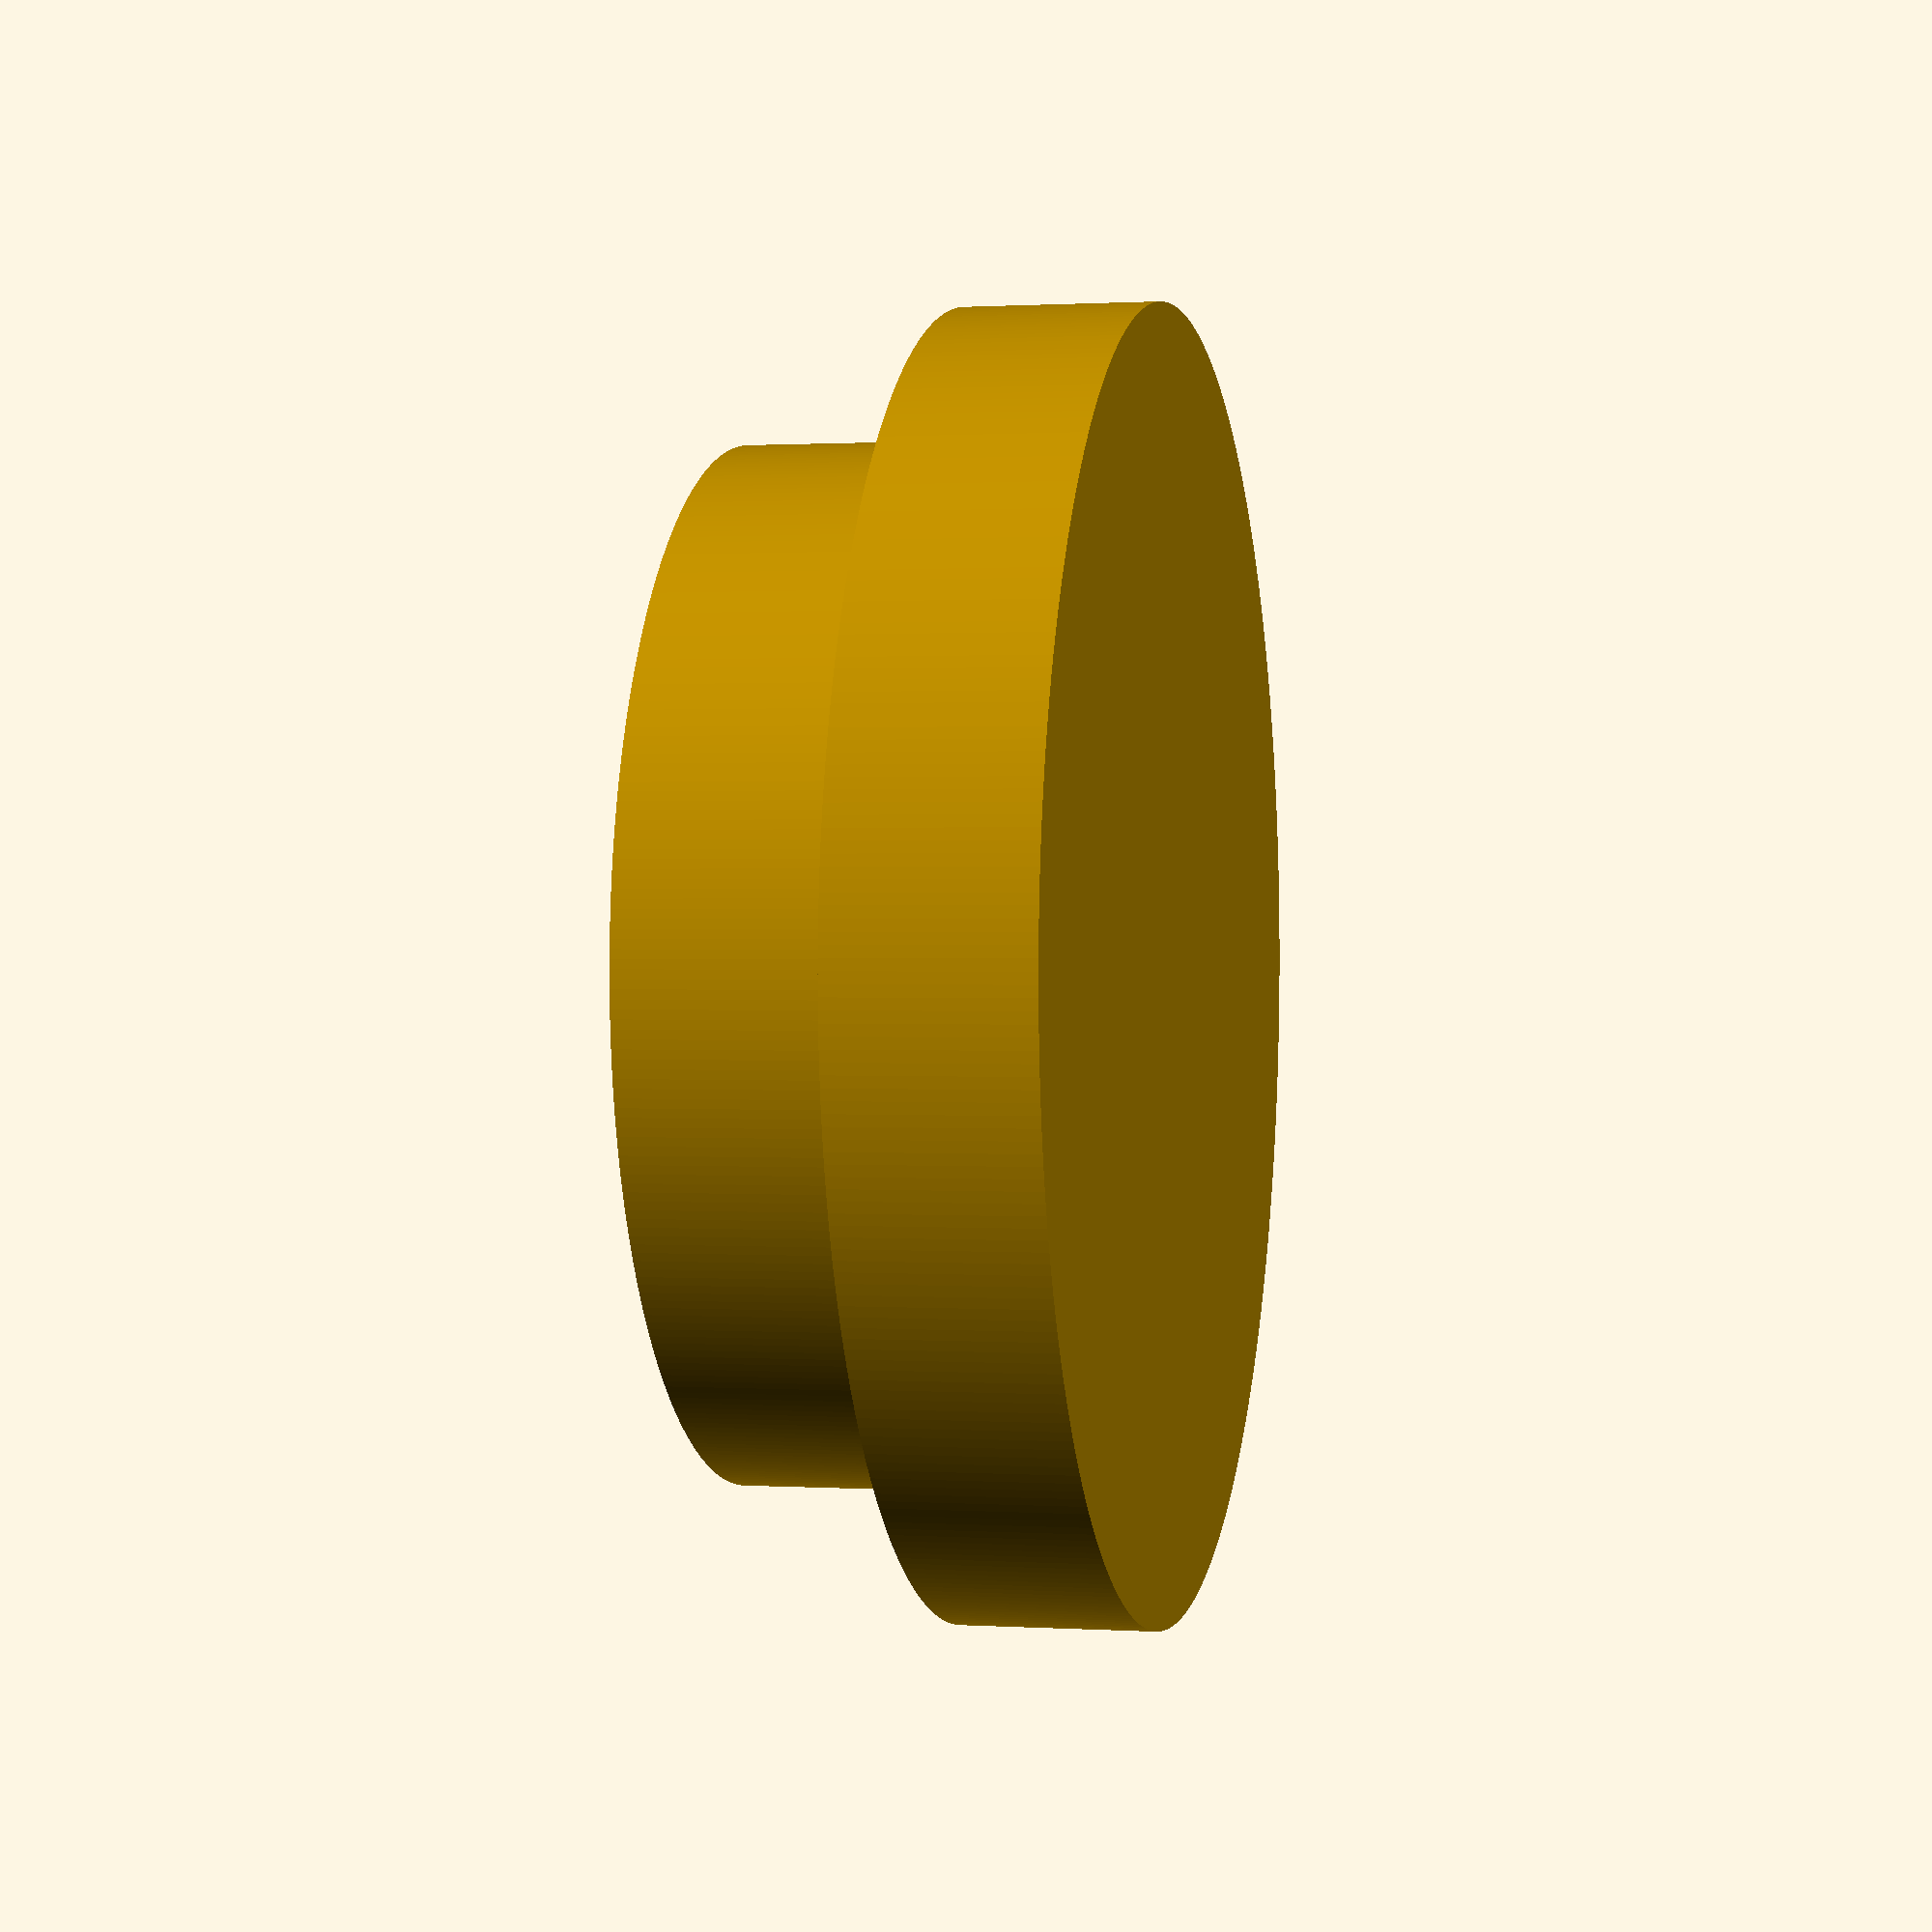
<openscad>
$fn=360;
//color("red") cylinder(h=100,d=28, center=true);
//translate([0,0,10]) cylinder(h=10,r=10, center=true);

difference(){
union(){
translate([0,0,6])cylinder(h=6,d=40, center=true);
cylinder(h=8,d=32, center=true);
}
translate([0,0,-1])cylinder(h=10,d=25, center=true);
}
</openscad>
<views>
elev=359.3 azim=274.3 roll=282.8 proj=p view=wireframe
</views>
